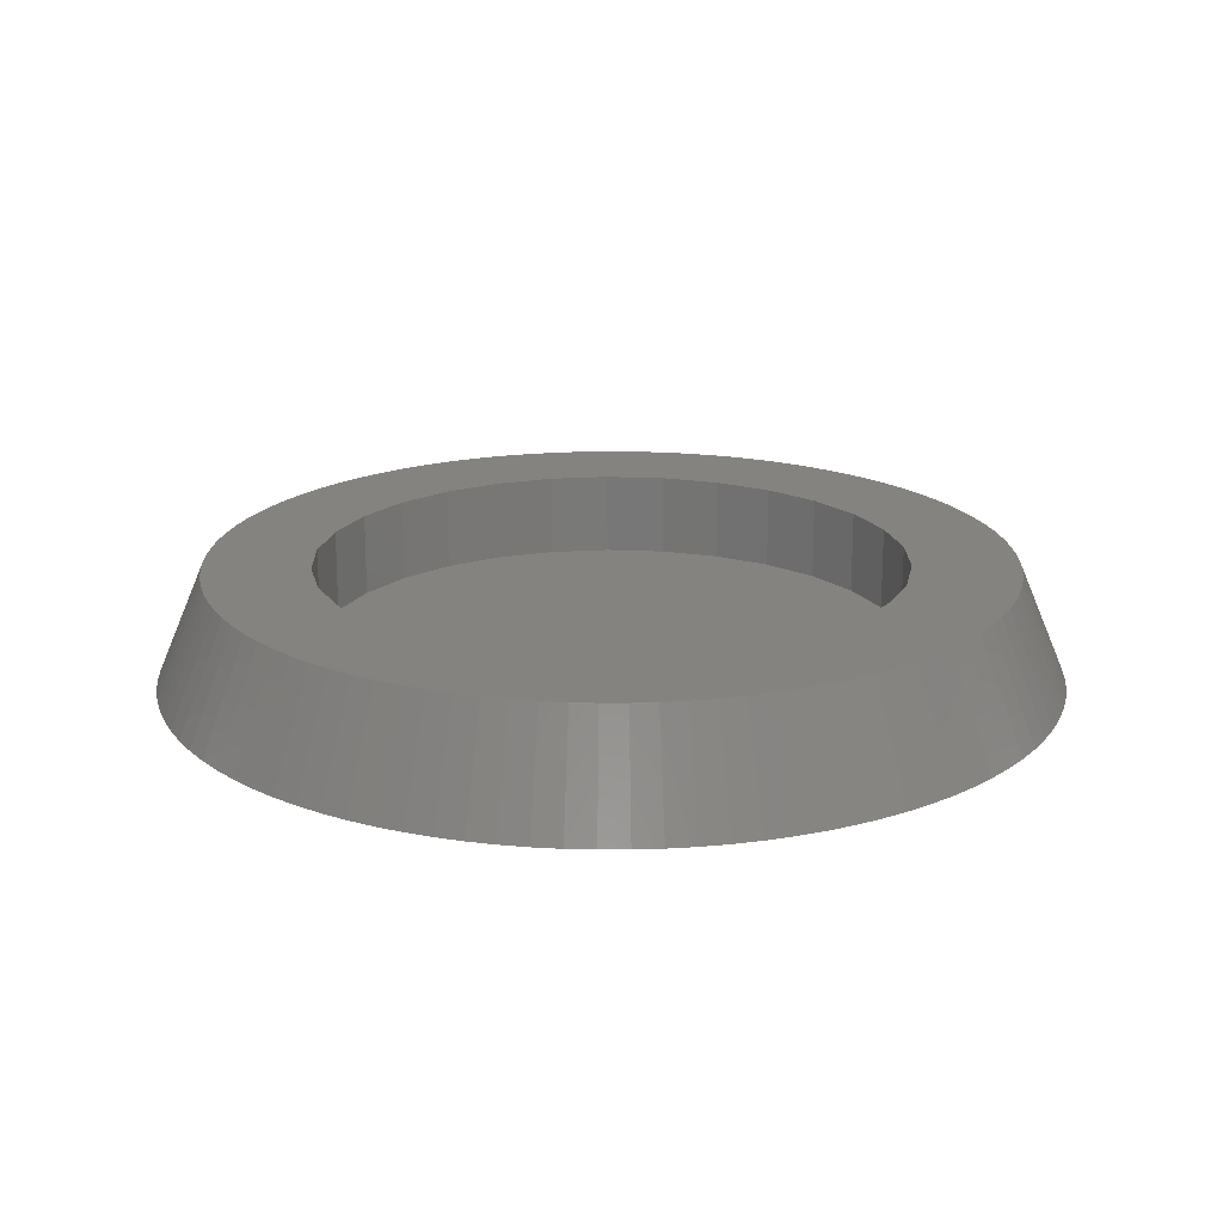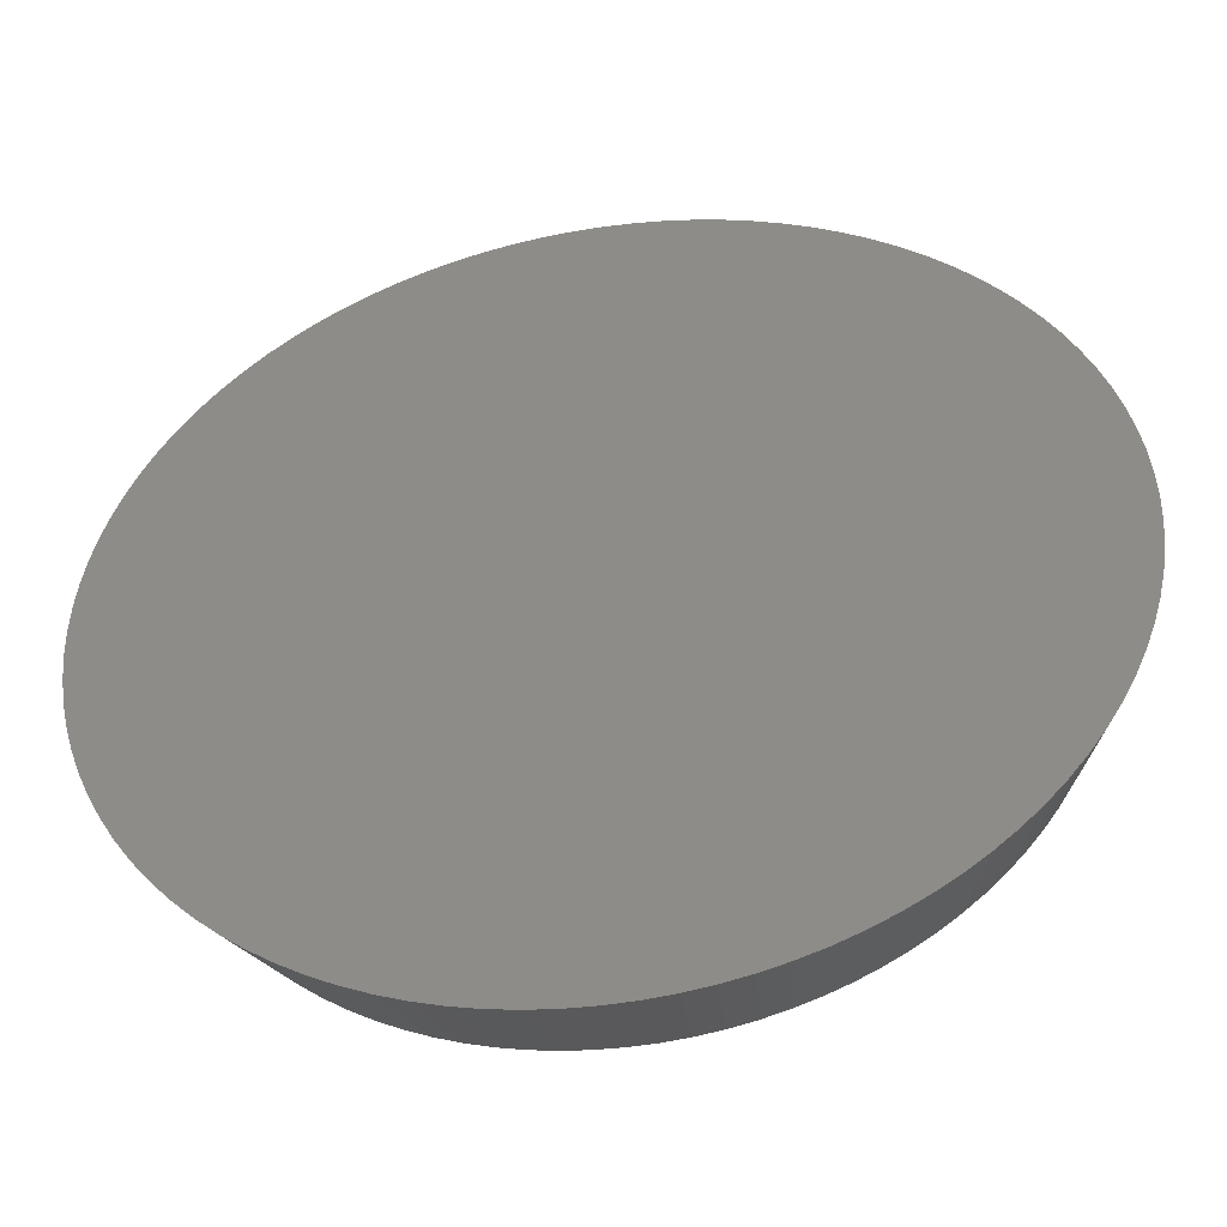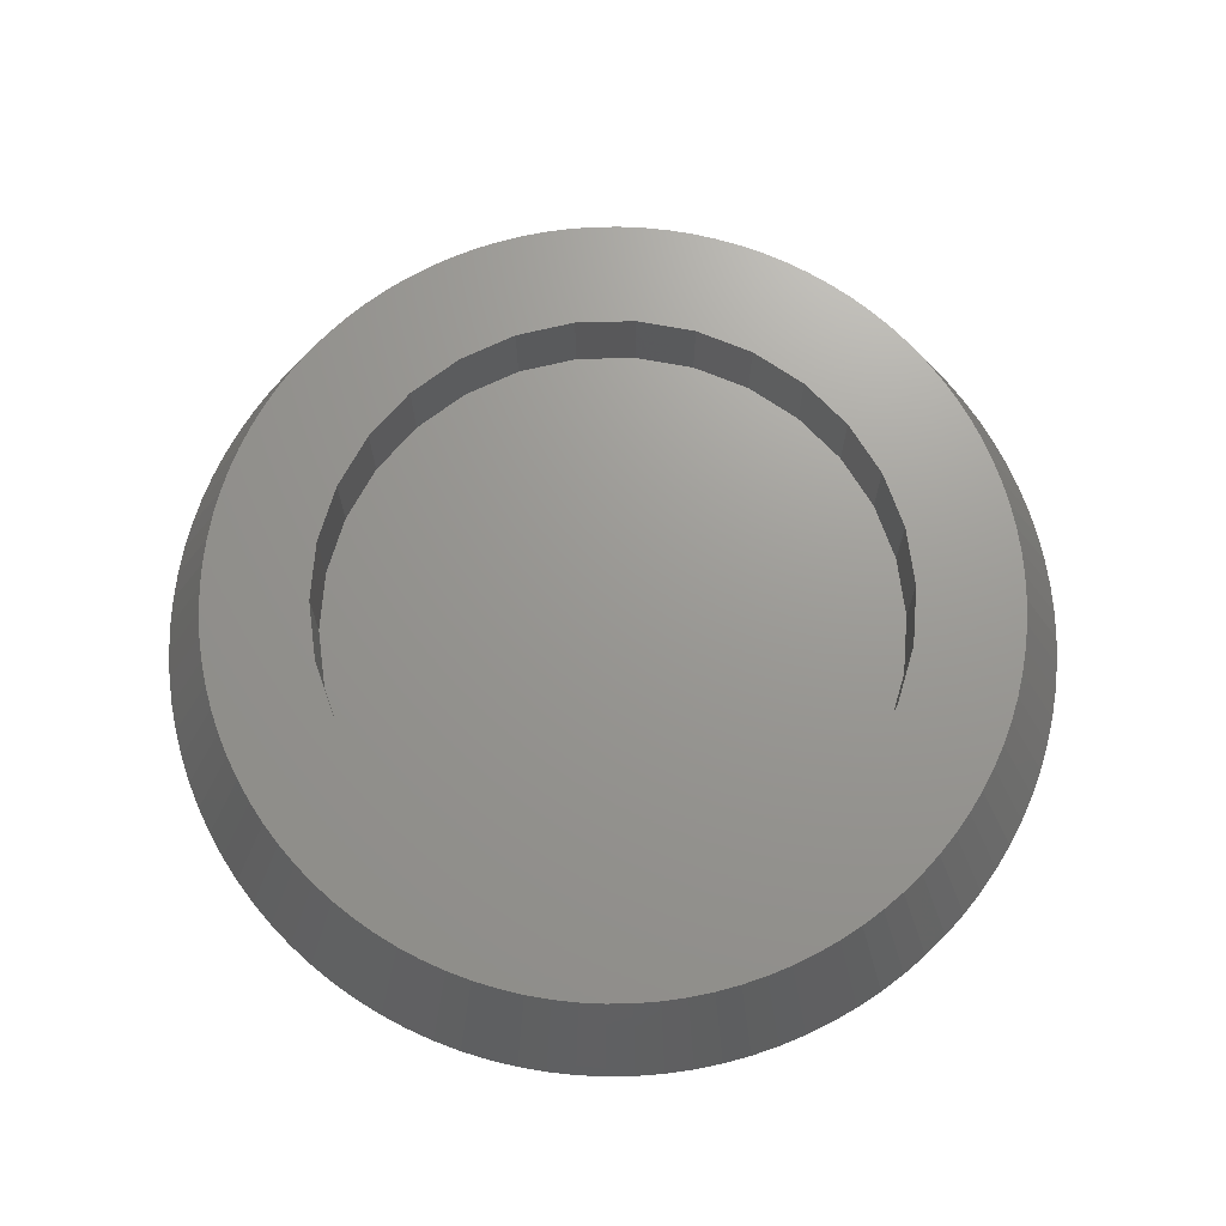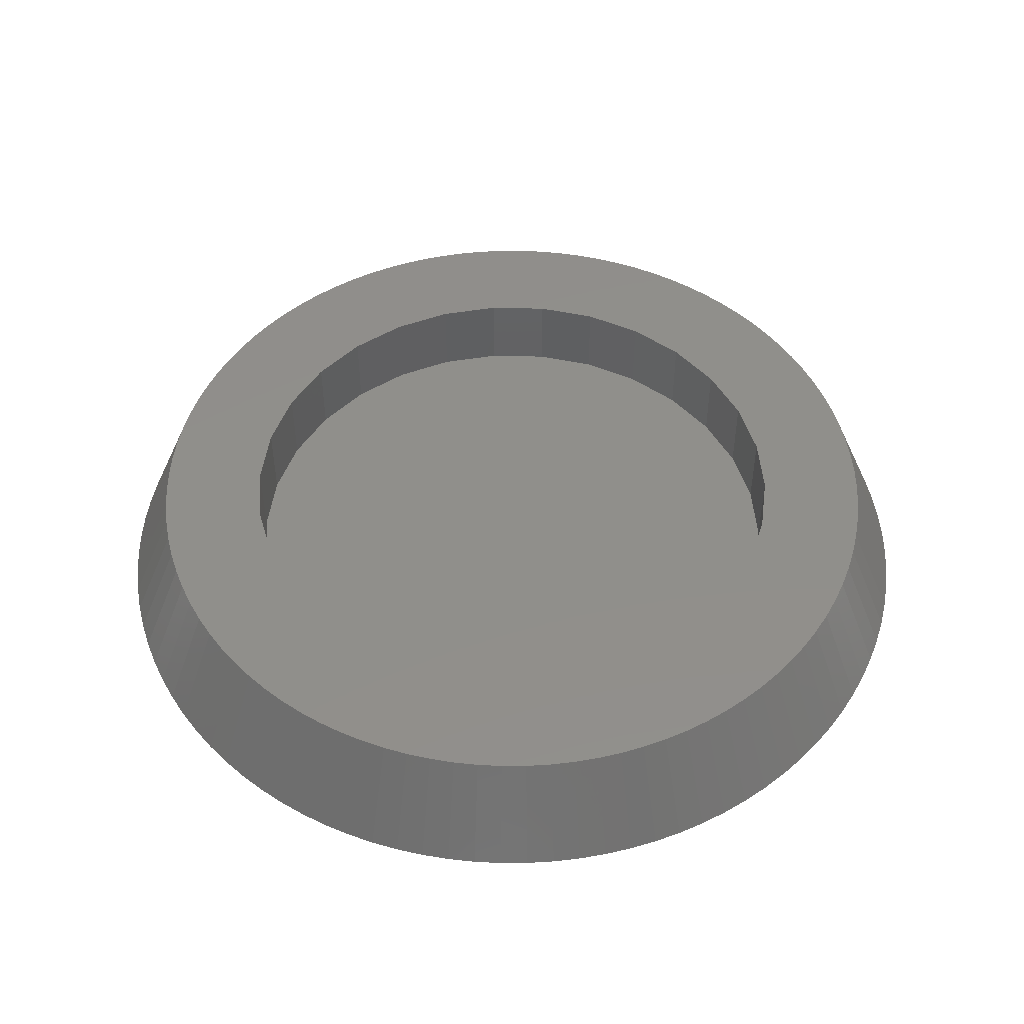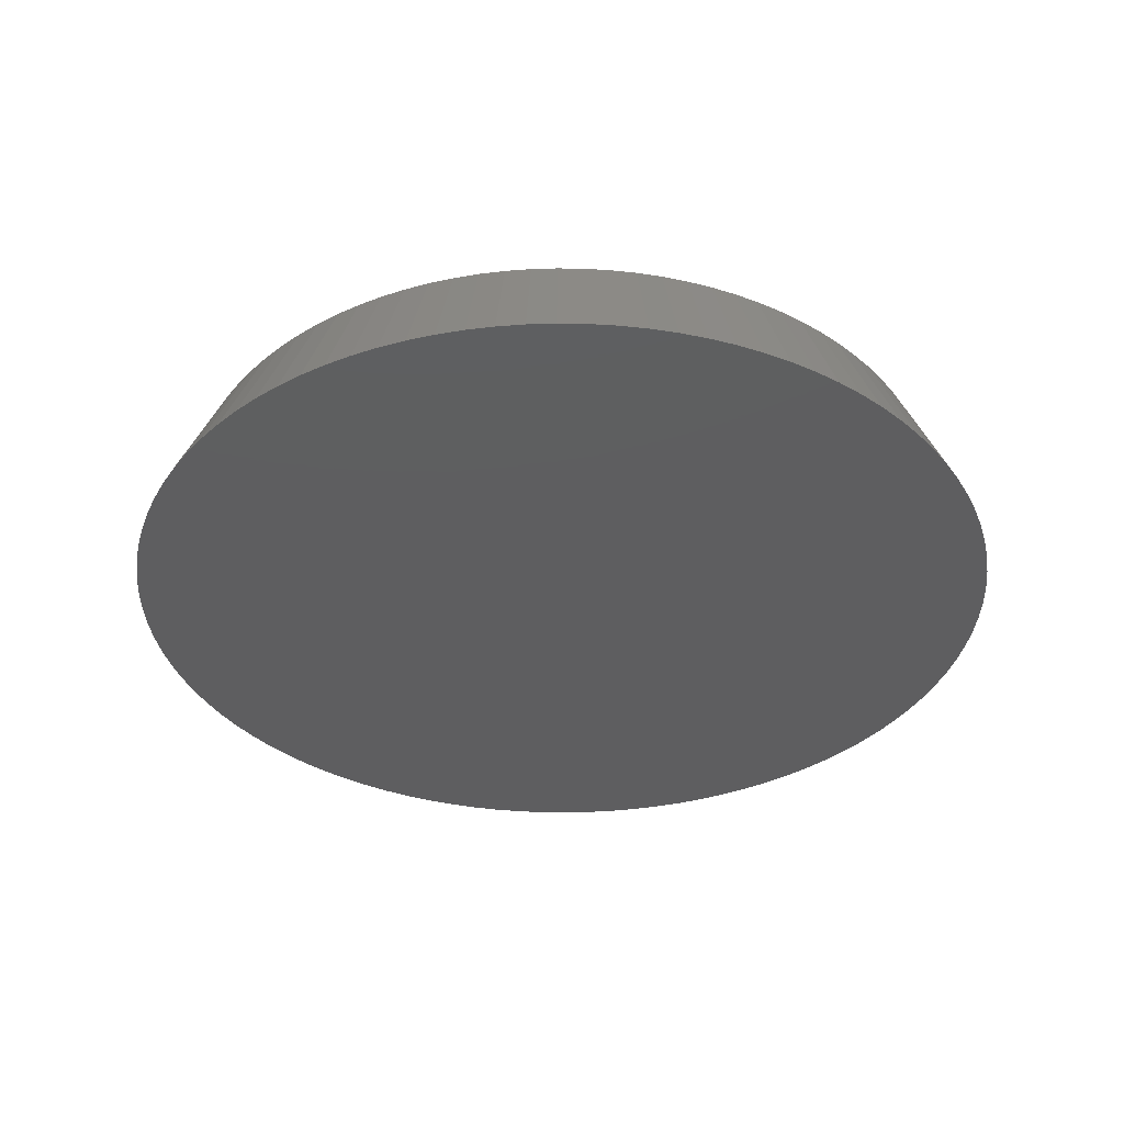
<metadata>
{"format":"stl","ext":"stl","renderer":"f3d","projection":"perspective","resolution":1024,"background":"white","views":[{"elev":18.8,"azim":-30.9,"up":"+Z"},{"elev":-45.4,"azim":-170.4,"up":"+Y"},{"elev":69.9,"azim":94.5,"up":"+Z"},{"elev":48.6,"azim":109.5,"up":"+Z"},{"elev":-35.7,"azim":-150.6,"up":"+Z"}]}
</metadata>
<code>
# stl→obj: 260 verts, 516 faces
v 16 0 0
v 14.28 0.8985 4
v 14.31 0 4
v 15.97 1.005 0
v -14.31 0 4
v -16 0 0
v -14.28 -0.8985 4
v 15.87 2.005 0
v 14.2 1.793 4
v 14.48 6.812 0
v 12.95 6.093 4
v 14.88 5.89 0
v 0 -14.31 4
v 0 -16 0
v 0.8985 -14.28 4
v 0 16 0
v -0.8985 14.28 4
v 0 14.31 4
v -15.87 -2.005 0
v -14.2 -1.793 4
v -13.86 -3.559 4
v -15.72 -2.998 0
v -15.5 -3.979 0
v 9.796 -10.43 4
v 11.66 -10.95 0
v 10.43 -9.796 4
v 10.95 -11.66 0
v 9.796 10.43 4
v 11.66 10.95 0
v 10.95 11.66 0
v 10.43 9.796 4
v -14.06 2.681 4
v -15.72 2.998 0
v -14.2 1.793 4
v -11.66 -10.95 0
v -9.796 -10.43 4
v -10.43 -9.796 4
v -10.95 -11.66 0
v 1.793 -14.2 4
v 2.005 -15.87 0
v 3.559 -13.86 4
v 2.998 -15.72 0
v 3.979 -15.5 0
v 15.22 -4.944 0
v 13.3 -5.268 4
v 14.88 -5.89 0
v 15.87 -2.005 0
v 14.2 -1.793 4
v 15.72 -2.998 0
v 15.5 3.979 0
v 13.86 3.559 4
v 15.72 2.998 0
v -15.97 1.005 0
v -14.28 0.8985 4
v -2.005 15.87 0
v -1.793 14.2 4
v 13.3 5.268 4
v 15.22 4.944 0
v 1.005 15.97 0
v 0.8985 14.28 4
v 5.89 14.88 0
v 5.268 13.3 4
v 6.093 12.95 4
v 15.97 -1.005 0
v 15.5 -3.979 0
v 14.48 -6.812 0
v 14.02 -7.708 0
v 14.02 7.708 0
v 13.51 -8.573 0
v 13.51 8.573 0
v 12.94 -9.405 0
v 12.94 9.405 0
v 12.33 -10.2 0
v 12.33 10.2 0
v 10.2 -12.33 0
v 10.2 12.33 0
v 9.405 -12.94 0
v 9.405 12.94 0
v 8.573 -13.51 0
v 8.573 13.51 0
v 7.708 -14.02 0
v 7.708 14.02 0
v 6.812 -14.48 0
v 6.812 14.48 0
v 5.89 -14.88 0
v 4.944 -15.22 0
v 4.944 15.22 0
v 3.979 15.5 0
v 2.998 15.72 0
v 2.005 15.87 0
v 1.005 -15.97 0
v -1.005 -15.97 0
v -1.005 15.97 0
v -2.005 -15.87 0
v -2.998 -15.72 0
v -2.998 15.72 0
v -3.979 -15.5 0
v -3.979 15.5 0
v -4.944 -15.22 0
v -4.944 15.22 0
v -5.89 -14.88 0
v -5.89 14.88 0
v -6.812 -14.48 0
v -6.812 14.48 0
v -7.708 -14.02 0
v -7.708 14.02 0
v -8.573 -13.51 0
v -8.573 13.51 0
v -9.405 -12.94 0
v -9.405 12.94 0
v -10.2 -12.33 0
v -10.2 12.33 0
v -10.95 11.66 0
v -11.66 10.95 0
v -12.33 -10.2 0
v -12.33 10.2 0
v -12.94 -9.405 0
v -12.94 9.405 0
v -13.51 -8.573 0
v -13.51 8.573 0
v -14.02 -7.708 0
v -14.02 7.708 0
v -14.48 -6.812 0
v -14.48 6.812 0
v -14.88 -5.89 0
v -14.88 5.89 0
v -15.22 -4.944 0
v -15.22 4.944 0
v -15.5 3.979 0
v -15.87 2.005 0
v -15.97 -1.005 0
v -0.8985 -14.28 4
v -12.08 -7.667 4
v 12.95 -6.093 4
v 13.86 -3.559 4
v 14.06 -2.681 4
v 14.28 -0.8985 4
v -13.86 3.559 4
v -12.08 7.667 4
v -12.54 6.894 4
v -11.58 8.411 4
v -6.093 12.95 4
v -5.268 13.3 4
v 14.06 2.681 4
v 13.61 4.422 4
v 12.08 7.667 4
v 12.54 6.894 4
v 7.667 12.08 4
v 2.681 14.06 4
v 3.559 13.86 4
v -1.793 -14.2 4
v -7.667 -12.08 4
v -14.06 -2.681 4
v -13.61 -4.422 4
v -13.3 -5.268 4
v -11.58 -8.411 4
v -12.95 -6.093 4
v 9.121 -11.03 4
v 8.411 -11.58 4
v 6.093 -12.95 4
v 2.681 -14.06 4
v 4.422 -13.61 4
v 5.268 -13.3 4
v 11.58 -8.411 4
v 11.03 -9.121 4
v 12.54 -6.894 4
v 12.08 -7.667 4
v 13.61 -4.422 4
v 10.5 0 4
v 10.27 2.183 4
v 10.27 -2.183 4
v 9.592 4.271 4
v 9.592 -4.271 4
v 8.495 6.172 4
v 11.58 8.411 4
v 11.03 9.121 4
v 8.495 -6.172 4
v 7.026 7.803 4
v 9.121 11.03 4
v 8.411 11.58 4
v 5.25 9.093 4
v 6.894 12.54 4
v 3.245 9.986 4
v 4.422 13.61 4
v 1.098 10.44 4
v 1.793 14.2 4
v -1.098 10.44 4
v -2.681 14.06 4
v -3.245 9.986 4
v -3.559 13.86 4
v -4.422 13.61 4
v -5.25 9.093 4
v -6.894 12.54 4
v -7.667 12.08 4
v -8.411 11.58 4
v -7.026 7.803 4
v -9.121 11.03 4
v -9.796 10.43 4
v -10.43 9.796 4
v -8.495 6.172 4
v -11.03 9.121 4
v 7.026 -7.803 4
v 5.25 -9.093 4
v 7.667 -12.08 4
v 6.894 -12.54 4
v 3.245 -9.986 4
v 1.098 -10.44 4
v -1.098 -10.44 4
v -2.681 -14.06 4
v -3.245 -9.986 4
v -3.559 -13.86 4
v -4.422 -13.61 4
v -6.093 -12.95 4
v -5.25 -9.093 4
v -5.268 -13.3 4
v -6.894 -12.54 4
v -8.411 -11.58 4
v -7.026 -7.803 4
v -8.495 -6.172 4
v -9.121 -11.03 4
v -12.54 -6.894 4
v -9.592 -4.271 4
v -10.27 -2.183 4
v -10.5 0 4
v -9.592 4.271 4
v -11.03 -9.121 4
v -12.95 6.093 4
v -13.3 5.268 4
v -13.61 4.422 4
v -10.27 2.183 4
v 10.5 0 1
v 10.27 2.183 1
v -10.27 2.183 1
v -10.5 0 1
v -1.098 10.44 1
v 1.098 10.44 1
v 1.098 -10.44 1
v -1.098 -10.44 1
v 8.495 6.172 1
v 7.026 7.803 1
v 9.592 4.271 1
v -7.026 7.803 1
v -5.25 9.093 1
v -3.245 9.986 1
v 8.495 -6.172 1
v 9.592 -4.271 1
v 3.245 9.986 1
v 5.25 9.093 1
v -8.495 6.172 1
v -9.592 4.271 1
v 10.27 -2.183 1
v 7.026 -7.803 1
v 5.25 -9.093 1
v 3.245 -9.986 1
v -3.245 -9.986 1
v -5.25 -9.093 1
v -7.026 -7.803 1
v -8.495 -6.172 1
v -9.592 -4.271 1
v -10.27 -2.183 1
f 1 2 3
f 4 2 1
f 5 6 7
f 8 9 2
f 10 11 12
f 13 14 15
f 16 17 18
f 7 19 20
f 21 22 23
f 24 25 26
f 25 24 27
f 28 29 30
f 29 28 31
f 32 33 34
f 35 36 37
f 36 35 38
f 39 15 40
f 41 42 43
f 44 45 46
f 47 48 49
f 50 51 52
f 53 6 54
f 17 55 56
f 12 11 57
f 58 51 50
f 59 16 60
f 61 62 63
f 20 19 22
f 64 4 1
f 47 4 64
f 47 8 4
f 49 8 47
f 49 52 8
f 65 52 49
f 65 50 52
f 44 50 65
f 44 58 50
f 46 58 44
f 46 12 58
f 66 12 46
f 66 10 12
f 67 10 66
f 67 68 10
f 69 68 67
f 69 70 68
f 71 70 69
f 71 72 70
f 73 72 71
f 73 74 72
f 25 74 73
f 25 29 74
f 27 29 25
f 27 30 29
f 75 30 27
f 75 76 30
f 77 76 75
f 77 78 76
f 79 78 77
f 79 80 78
f 81 80 79
f 81 82 80
f 83 82 81
f 83 84 82
f 85 84 83
f 85 61 84
f 86 61 85
f 86 87 61
f 43 87 86
f 43 88 87
f 42 88 43
f 42 89 88
f 40 89 42
f 40 90 89
f 91 90 40
f 91 59 90
f 14 59 91
f 14 16 59
f 92 16 14
f 92 93 16
f 94 93 92
f 94 55 93
f 95 55 94
f 95 96 55
f 97 96 95
f 97 98 96
f 99 98 97
f 99 100 98
f 101 100 99
f 101 102 100
f 103 102 101
f 103 104 102
f 105 104 103
f 105 106 104
f 107 106 105
f 107 108 106
f 109 108 107
f 109 110 108
f 111 110 109
f 111 112 110
f 38 112 111
f 38 113 112
f 35 113 38
f 35 114 113
f 115 114 35
f 115 116 114
f 117 116 115
f 117 118 116
f 119 118 117
f 119 120 118
f 121 120 119
f 121 122 120
f 123 122 121
f 123 124 122
f 125 124 123
f 125 126 124
f 127 126 125
f 127 128 126
f 23 128 127
f 23 129 128
f 22 129 23
f 22 33 129
f 19 33 22
f 19 130 33
f 131 130 19
f 131 53 130
f 53 131 6
f 132 92 14
f 133 119 117
f 42 39 40
f 27 24 75
f 66 134 67
f 65 135 44
f 48 136 49
f 64 137 47
f 52 9 8
f 8 2 4
f 34 130 54
f 138 33 32
f 139 122 140
f 141 118 139
f 102 142 143
f 100 102 143
f 55 96 56
f 52 51 144
f 58 145 51
f 68 11 10
f 68 146 147
f 82 148 80
f 89 149 150
f 7 131 19
f 7 6 131
f 151 94 132
f 152 107 105
f 153 22 21
f 21 127 154
f 155 127 125
f 133 117 156
f 37 115 35
f 157 123 121
f 40 15 91
f 15 14 91
f 158 159 75
f 81 160 83
f 41 161 42
f 162 41 86
f 163 86 85
f 164 165 73
f 73 26 25
f 166 167 67
f 71 164 73
f 167 164 71
f 69 167 71
f 45 134 46
f 46 134 66
f 168 45 44
f 49 135 65
f 136 135 49
f 137 48 47
f 169 3 2
f 169 2 9
f 3 169 137
f 170 9 144
f 137 169 48
f 170 144 51
f 171 48 169
f 170 51 145
f 48 171 136
f 172 145 57
f 136 171 135
f 172 57 11
f 135 171 168
f 172 11 147
f 173 168 171
f 174 147 146
f 168 173 45
f 174 146 175
f 45 173 134
f 174 175 176
f 134 173 166
f 177 166 173
f 174 176 31
f 9 170 169
f 178 31 28
f 145 172 170
f 178 28 179
f 147 174 172
f 178 179 180
f 181 180 148
f 31 178 174
f 181 148 182
f 181 182 63
f 183 63 62
f 180 181 178
f 183 62 184
f 183 184 150
f 63 183 181
f 149 183 150
f 185 149 186
f 149 185 183
f 60 185 186
f 18 185 60
f 187 18 17
f 18 187 185
f 56 187 17
f 188 187 56
f 188 189 187
f 190 189 188
f 191 189 190
f 143 189 191
f 142 189 143
f 189 142 192
f 193 192 142
f 194 192 193
f 195 192 194
f 192 195 196
f 197 196 195
f 198 196 197
f 199 196 198
f 196 199 200
f 201 200 199
f 141 200 201
f 139 200 141
f 140 200 139
f 166 177 167
f 167 177 164
f 164 177 165
f 165 177 26
f 202 26 177
f 26 202 24
f 24 202 158
f 158 202 159
f 203 159 202
f 159 203 204
f 204 203 205
f 205 203 160
f 206 160 203
f 160 206 163
f 163 206 162
f 162 206 41
f 206 161 41
f 207 161 206
f 161 207 39
f 207 15 39
f 207 13 15
f 208 13 207
f 13 208 132
f 208 151 132
f 208 209 151
f 210 209 208
f 210 211 209
f 210 212 211
f 213 210 214
f 210 215 212
f 210 213 215
f 214 216 213
f 217 214 218
f 214 152 216
f 214 217 152
f 37 218 219
f 218 220 217
f 221 219 222
f 218 36 220
f 154 222 223
f 218 37 36
f 20 223 224
f 200 140 225
f 219 226 37
f 227 225 140
f 219 156 226
f 228 225 227
f 219 133 156
f 229 225 228
f 219 221 133
f 225 229 230
f 222 157 221
f 138 230 229
f 222 155 157
f 32 230 138
f 222 154 155
f 34 230 32
f 223 21 154
f 230 34 224
f 223 153 21
f 54 224 34
f 223 20 153
f 5 224 54
f 224 7 20
f 224 5 7
f 54 6 5
f 33 130 34
f 228 128 229
f 112 113 198
f 102 104 142
f 96 190 188
f 190 100 191
f 56 96 188
f 93 55 17
f 16 93 17
f 52 144 9
f 58 57 145
f 12 57 58
f 29 31 74
f 74 176 175
f 72 175 146
f 16 18 60
f 84 63 82
f 89 186 149
f 78 148 180
f 80 148 78
f 76 28 30
f 13 132 14
f 151 95 94
f 209 211 95
f 209 95 151
f 212 215 99
f 216 105 213
f 220 111 217
f 36 38 111
f 20 22 153
f 21 23 127
f 155 125 157
f 156 115 226
f 221 121 133
f 133 121 119
f 157 125 123
f 24 158 75
f 204 205 81
f 159 204 77
f 160 85 83
f 161 39 42
f 86 41 43
f 160 163 85
f 165 26 73
f 67 167 69
f 135 168 44
f 1 137 64
f 3 137 1
f 130 53 54
f 229 128 138
f 116 118 141
f 140 122 227
f 122 124 227
f 195 112 197
f 104 106 142
f 100 143 191
f 96 98 190
f 98 100 190
f 74 175 72
f 68 147 11
f 72 146 70
f 70 146 68
f 84 61 63
f 87 184 62
f 61 87 62
f 59 60 90
f 90 186 89
f 90 60 186
f 82 182 148
f 82 63 182
f 76 180 179
f 78 180 76
f 132 94 92
f 212 99 211
f 152 105 216
f 152 109 107
f 217 111 109
f 217 109 152
f 154 127 155
f 156 117 115
f 157 121 221
f 75 159 77
f 205 160 81
f 77 204 79
f 79 204 81
f 163 162 86
f 134 166 67
f 128 129 138
f 129 33 138
f 118 120 139
f 199 116 201
f 201 116 141
f 114 116 199
f 114 198 113
f 198 114 199
f 227 126 228
f 126 128 228
f 124 126 227
f 197 112 198
f 193 106 194
f 194 110 195
f 74 31 176
f 87 150 184
f 76 179 28
f 211 99 97
f 211 97 95
f 215 213 101
f 215 101 99
f 213 103 101
f 213 105 103
f 36 111 220
f 226 115 37
f 120 122 139
f 110 112 195
f 142 106 193
f 108 110 194
f 106 108 194
f 88 150 87
f 88 89 150
f 231 170 232
f 170 231 169
f 224 233 230
f 233 224 234
f 235 185 187
f 185 235 236
f 237 208 207
f 208 237 238
f 239 178 240
f 178 239 174
f 232 172 241
f 172 232 170
f 242 192 196
f 192 242 243
f 243 189 192
f 189 243 244
f 245 173 246
f 173 245 177
f 241 174 239
f 174 241 172
f 247 181 183
f 181 247 248
f 236 183 185
f 183 236 247
f 248 178 181
f 178 248 240
f 225 249 200
f 249 225 250
f 200 242 196
f 242 200 249
f 230 250 225
f 250 230 233
f 244 187 189
f 187 244 235
f 232 251 231
f 241 251 232
f 241 246 251
f 239 246 241
f 239 245 246
f 240 245 239
f 240 252 245
f 248 252 240
f 248 253 252
f 247 253 248
f 247 254 253
f 236 254 247
f 236 237 254
f 235 237 236
f 235 238 237
f 244 238 235
f 244 255 238
f 243 255 244
f 243 256 255
f 242 256 243
f 242 257 256
f 249 257 242
f 249 258 257
f 250 258 249
f 250 259 258
f 233 259 250
f 233 260 259
f 260 233 234
f 252 203 202
f 203 252 253
f 252 177 245
f 177 252 202
f 246 171 251
f 171 246 173
f 251 169 231
f 169 251 171
f 256 218 214
f 218 256 257
f 219 259 222
f 259 219 258
f 218 258 219
f 258 218 257
f 254 207 206
f 207 254 237
f 238 210 208
f 210 238 255
f 222 260 223
f 260 222 259
f 223 234 224
f 234 223 260
f 253 206 203
f 206 253 254
f 255 214 210
f 214 255 256

</code>
